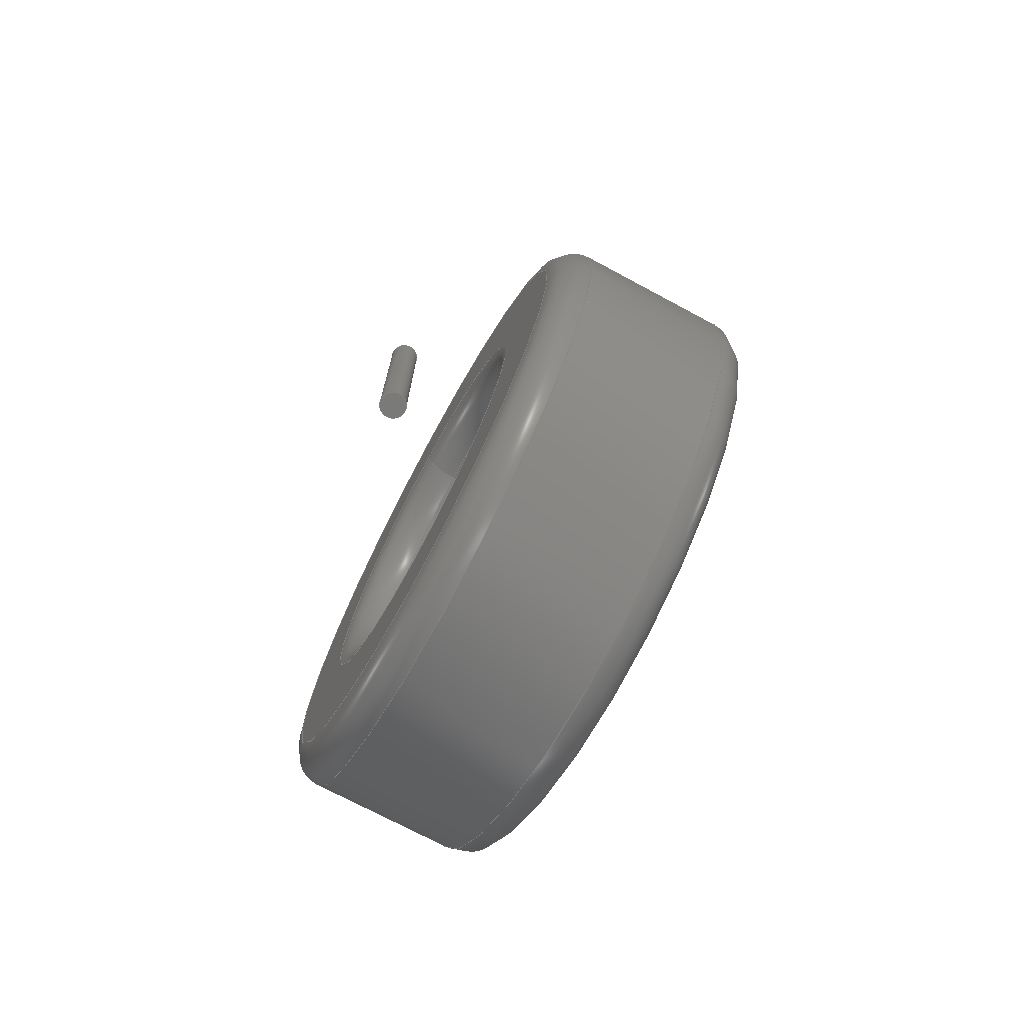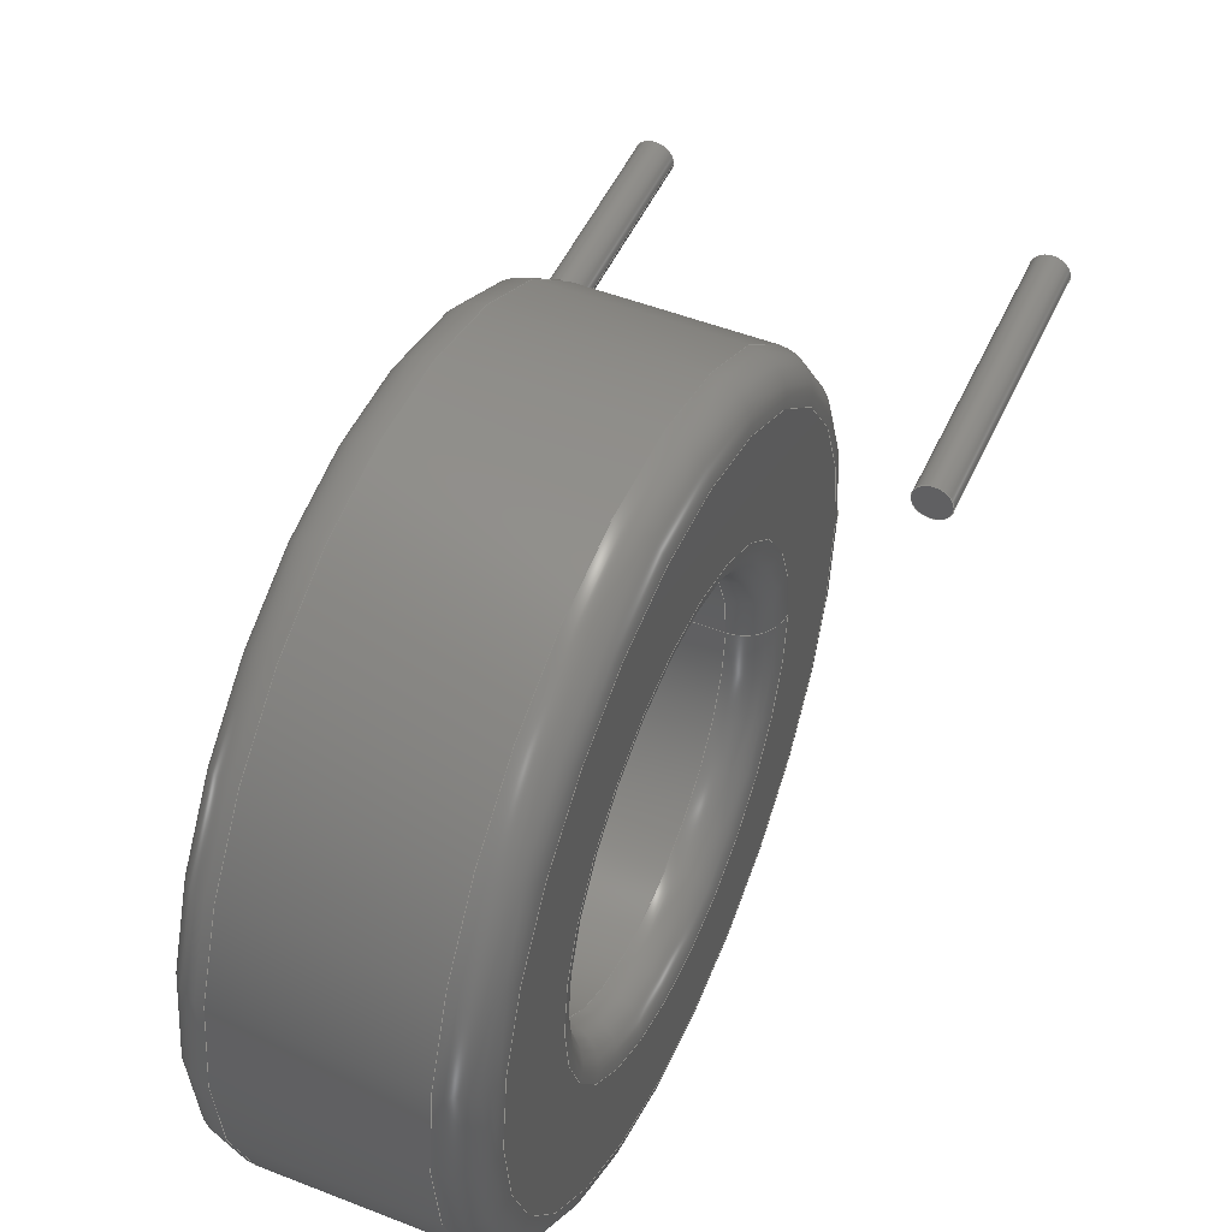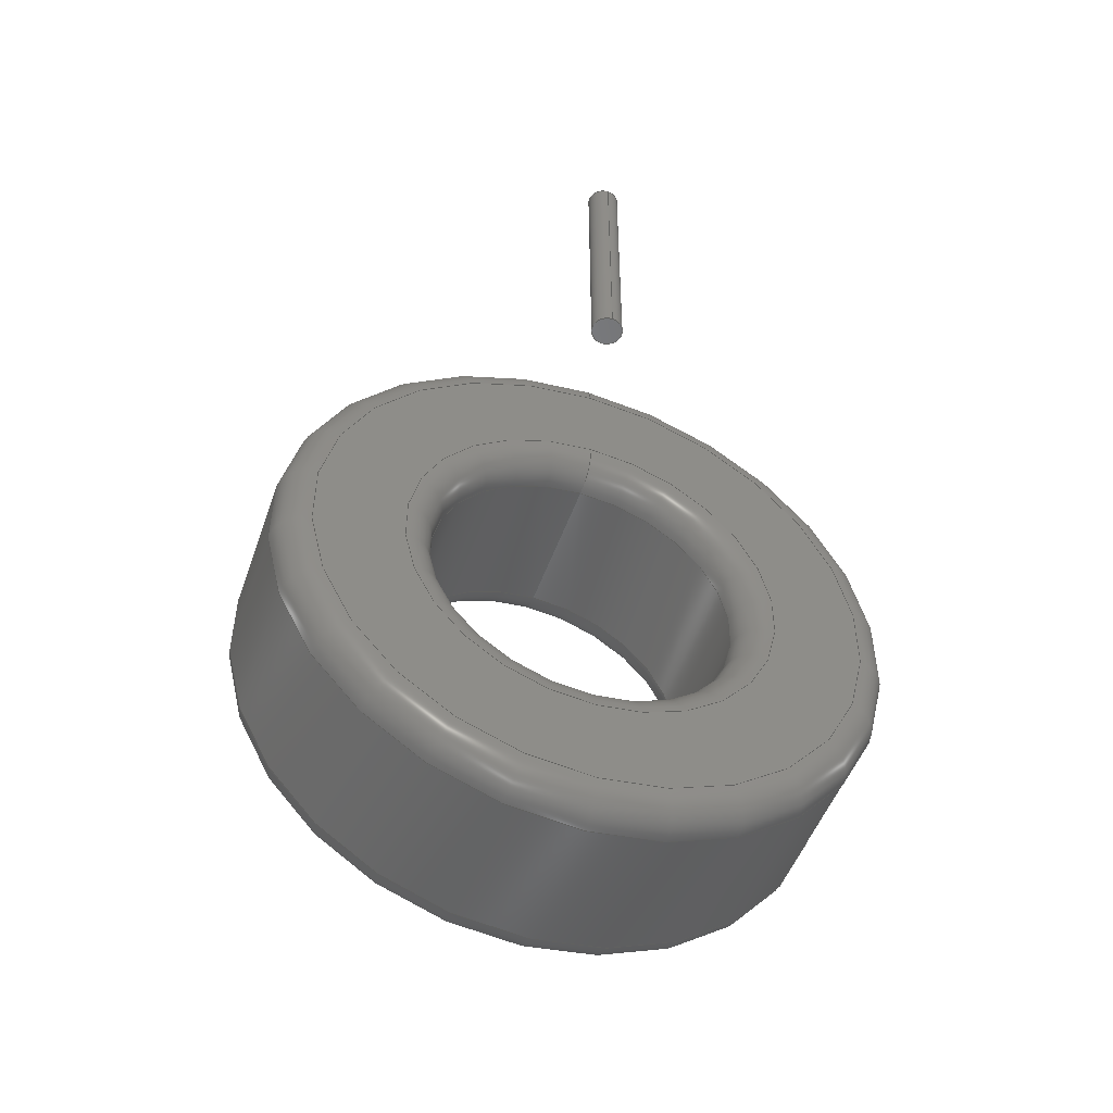
<metadata>
{"format":"step","ext":"step","renderer":"f3d","projection":"perspective","resolution":1024,"background":"white","views":[{"elev":-72.8,"azim":-28.2,"up":"+Y"},{"elev":49.0,"azim":23.6,"up":"+Z"},{"elev":-49.9,"azim":70.9,"up":"+Y"}]}
</metadata>
<code>
ISO-10303-21;
DATA;
#1 = APPLICATION_PROTOCOL_DEFINITION('international standard',
  'automotive_design',2000,#2);
#2 = APPLICATION_CONTEXT(
  'core data for automotive mechanical design processes');
#3 = SHAPE_DEFINITION_REPRESENTATION(#4,#10);
#4 = PRODUCT_DEFINITION_SHAPE('','',#5);
#5 = PRODUCT_DEFINITION('design','',#6,#9);
#6 = PRODUCT_DEFINITION_FORMATION('','',#7);
#7 = PRODUCT('Fusion','Fusion','',(#8));
#8 = PRODUCT_CONTEXT('',#2,'mechanical');
#9 = PRODUCT_DEFINITION_CONTEXT('part definition',#2,'design');
#10 = SHAPE_REPRESENTATION('',(#11,#15,#211,#264),#317);
#11 = AXIS2_PLACEMENT_3D('',#12,#13,#14);
#12 = CARTESIAN_POINT('',(0,0,0));
#13 = DIRECTION('',(0,0,1));
#14 = DIRECTION('',(1,0,-0));
#15 = MANIFOLD_SOLID_BREP('',#16);
#16 = CLOSED_SHELL('',(#17,#50,#76,#102,#122,#142,#168,#194));
#17 = ADVANCED_FACE('',(#18),#45,.T.);
#18 = FACE_BOUND('',#19,.F.);
#19 = EDGE_LOOP('',(#20,#30,#37,#38));
#20 = ORIENTED_EDGE('',*,*,#21,.T.);
#21 = EDGE_CURVE('',#22,#24,#26,.T.);
#22 = VERTEX_POINT('',#23);
#23 = CARTESIAN_POINT('',(0.5,4.75,0));
#24 = VERTEX_POINT('',#25);
#25 = CARTESIAN_POINT('',(2.8,4.75,0));
#26 = LINE('',#27,#28);
#27 = CARTESIAN_POINT('',(0,4.75,0));
#28 = VECTOR('',#29,1);
#29 = DIRECTION('',(1,0,0));
#30 = ORIENTED_EDGE('',*,*,#31,.T.);
#31 = EDGE_CURVE('',#24,#24,#32,.T.);
#32 = CIRCLE('',#33,4.75);
#33 = AXIS2_PLACEMENT_3D('',#34,#35,#36);
#34 = CARTESIAN_POINT('',(2.8,0,0));
#35 = DIRECTION('',(1,0,0));
#36 = DIRECTION('',(0,1,0));
#37 = ORIENTED_EDGE('',*,*,#21,.F.);
#38 = ORIENTED_EDGE('',*,*,#39,.F.);
#39 = EDGE_CURVE('',#22,#22,#40,.T.);
#40 = CIRCLE('',#41,4.75);
#41 = AXIS2_PLACEMENT_3D('',#42,#43,#44);
#42 = CARTESIAN_POINT('',(0.5,0,0));
#43 = DIRECTION('',(1,0,0));
#44 = DIRECTION('',(0,1,0));
#45 = CYLINDRICAL_SURFACE('',#46,4.75);
#46 = AXIS2_PLACEMENT_3D('',#47,#48,#49);
#47 = CARTESIAN_POINT('',(0,0,0));
#48 = DIRECTION('',(-1,-0,-0));
#49 = DIRECTION('',(0,1,0));
#50 = ADVANCED_FACE('',(#51),#71,.T.);
#51 = FACE_BOUND('',#52,.F.);
#52 = EDGE_LOOP('',(#53,#62,#63,#64));
#53 = ORIENTED_EDGE('',*,*,#54,.F.);
#54 = EDGE_CURVE('',#22,#55,#57,.T.);
#55 = VERTEX_POINT('',#56);
#56 = CARTESIAN_POINT('',(0,4.25,0));
#57 = CIRCLE('',#58,0.5);
#58 = AXIS2_PLACEMENT_3D('',#59,#60,#61);
#59 = CARTESIAN_POINT('',(0.5,4.25,0));
#60 = DIRECTION('',(0,-0,1));
#61 = DIRECTION('',(0,1,0));
#62 = ORIENTED_EDGE('',*,*,#39,.T.);
#63 = ORIENTED_EDGE('',*,*,#54,.T.);
#64 = ORIENTED_EDGE('',*,*,#65,.F.);
#65 = EDGE_CURVE('',#55,#55,#66,.T.);
#66 = CIRCLE('',#67,4.25);
#67 = AXIS2_PLACEMENT_3D('',#68,#69,#70);
#68 = CARTESIAN_POINT('',(0,0,0));
#69 = DIRECTION('',(1,0,0));
#70 = DIRECTION('',(0,1,0));
#71 = TOROIDAL_SURFACE('',#72,4.25,0.5);
#72 = AXIS2_PLACEMENT_3D('',#73,#74,#75);
#73 = CARTESIAN_POINT('',(0.5,0,0));
#74 = DIRECTION('',(-1,0,0));
#75 = DIRECTION('',(0,1,0));
#76 = ADVANCED_FACE('',(#77),#97,.T.);
#77 = FACE_BOUND('',#78,.T.);
#78 = EDGE_LOOP('',(#79,#88,#89,#90));
#79 = ORIENTED_EDGE('',*,*,#80,.F.);
#80 = EDGE_CURVE('',#24,#81,#83,.T.);
#81 = VERTEX_POINT('',#82);
#82 = CARTESIAN_POINT('',(3.3,4.25,0));
#83 = CIRCLE('',#84,0.5);
#84 = AXIS2_PLACEMENT_3D('',#85,#86,#87);
#85 = CARTESIAN_POINT('',(2.8,4.25,0));
#86 = DIRECTION('',(0,0,-1));
#87 = DIRECTION('',(0,1,0));
#88 = ORIENTED_EDGE('',*,*,#31,.T.);
#89 = ORIENTED_EDGE('',*,*,#80,.T.);
#90 = ORIENTED_EDGE('',*,*,#91,.F.);
#91 = EDGE_CURVE('',#81,#81,#92,.T.);
#92 = CIRCLE('',#93,4.25);
#93 = AXIS2_PLACEMENT_3D('',#94,#95,#96);
#94 = CARTESIAN_POINT('',(3.3,0,0));
#95 = DIRECTION('',(1,0,0));
#96 = DIRECTION('',(0,1,0));
#97 = TOROIDAL_SURFACE('',#98,4.25,0.5);
#98 = AXIS2_PLACEMENT_3D('',#99,#100,#101);
#99 = CARTESIAN_POINT('',(2.8,0,0));
#100 = DIRECTION('',(1,0,0));
#101 = DIRECTION('',(0,1,0));
#102 = ADVANCED_FACE('',(#103,#106),#117,.F.);
#103 = FACE_BOUND('',#104,.F.);
#104 = EDGE_LOOP('',(#105));
#105 = ORIENTED_EDGE('',*,*,#65,.T.);
#106 = FACE_BOUND('',#107,.F.);
#107 = EDGE_LOOP('',(#108));
#108 = ORIENTED_EDGE('',*,*,#109,.F.);
#109 = EDGE_CURVE('',#110,#110,#112,.T.);
#110 = VERTEX_POINT('',#111);
#111 = CARTESIAN_POINT('',(0,2.875,0));
#112 = CIRCLE('',#113,2.875);
#113 = AXIS2_PLACEMENT_3D('',#114,#115,#116);
#114 = CARTESIAN_POINT('',(0,0,0));
#115 = DIRECTION('',(1,0,0));
#116 = DIRECTION('',(0,1,0));
#117 = PLANE('',#118);
#118 = AXIS2_PLACEMENT_3D('',#119,#120,#121);
#119 = CARTESIAN_POINT('',(0,-3.838e-16,6.265e-17));
#120 = DIRECTION('',(1,0,0));
#121 = DIRECTION('',(0,0,1));
#122 = ADVANCED_FACE('',(#123,#126),#137,.T.);
#123 = FACE_BOUND('',#124,.T.);
#124 = EDGE_LOOP('',(#125));
#125 = ORIENTED_EDGE('',*,*,#91,.T.);
#126 = FACE_BOUND('',#127,.T.);
#127 = EDGE_LOOP('',(#128));
#128 = ORIENTED_EDGE('',*,*,#129,.F.);
#129 = EDGE_CURVE('',#130,#130,#132,.T.);
#130 = VERTEX_POINT('',#131);
#131 = CARTESIAN_POINT('',(3.3,2.875,0));
#132 = CIRCLE('',#133,2.875);
#133 = AXIS2_PLACEMENT_3D('',#134,#135,#136);
#134 = CARTESIAN_POINT('',(3.3,0,0));
#135 = DIRECTION('',(1,0,0));
#136 = DIRECTION('',(0,1,0));
#137 = PLANE('',#138);
#138 = AXIS2_PLACEMENT_3D('',#139,#140,#141);
#139 = CARTESIAN_POINT('',(3.3,-3.838e-16,6.265e-17));
#140 = DIRECTION('',(1,0,0));
#141 = DIRECTION('',(0,0,1));
#142 = ADVANCED_FACE('',(#143),#163,.T.);
#143 = FACE_BOUND('',#144,.T.);
#144 = EDGE_LOOP('',(#145,#154,#161,#162));
#145 = ORIENTED_EDGE('',*,*,#146,.F.);
#146 = EDGE_CURVE('',#147,#110,#149,.T.);
#147 = VERTEX_POINT('',#148);
#148 = CARTESIAN_POINT('',(0.5,2.375,0));
#149 = CIRCLE('',#150,0.5);
#150 = AXIS2_PLACEMENT_3D('',#151,#152,#153);
#151 = CARTESIAN_POINT('',(0.5,2.875,0));
#152 = DIRECTION('',(0,0,-1));
#153 = DIRECTION('',(0,1,0));
#154 = ORIENTED_EDGE('',*,*,#155,.T.);
#155 = EDGE_CURVE('',#147,#147,#156,.T.);
#156 = CIRCLE('',#157,2.375);
#157 = AXIS2_PLACEMENT_3D('',#158,#159,#160);
#158 = CARTESIAN_POINT('',(0.5,0,0));
#159 = DIRECTION('',(1,0,0));
#160 = DIRECTION('',(0,1,0));
#161 = ORIENTED_EDGE('',*,*,#146,.T.);
#162 = ORIENTED_EDGE('',*,*,#109,.F.);
#163 = TOROIDAL_SURFACE('',#164,2.875,0.5);
#164 = AXIS2_PLACEMENT_3D('',#165,#166,#167);
#165 = CARTESIAN_POINT('',(0.5,0,0));
#166 = DIRECTION('',(1,0,0));
#167 = DIRECTION('',(0,1,0));
#168 = ADVANCED_FACE('',(#169),#189,.T.);
#169 = FACE_BOUND('',#170,.F.);
#170 = EDGE_LOOP('',(#171,#180,#187,#188));
#171 = ORIENTED_EDGE('',*,*,#172,.F.);
#172 = EDGE_CURVE('',#173,#130,#175,.T.);
#173 = VERTEX_POINT('',#174);
#174 = CARTESIAN_POINT('',(2.8,2.375,0));
#175 = CIRCLE('',#176,0.5);
#176 = AXIS2_PLACEMENT_3D('',#177,#178,#179);
#177 = CARTESIAN_POINT('',(2.8,2.875,0));
#178 = DIRECTION('',(0,-0,1));
#179 = DIRECTION('',(0,1,0));
#180 = ORIENTED_EDGE('',*,*,#181,.T.);
#181 = EDGE_CURVE('',#173,#173,#182,.T.);
#182 = CIRCLE('',#183,2.375);
#183 = AXIS2_PLACEMENT_3D('',#184,#185,#186);
#184 = CARTESIAN_POINT('',(2.8,0,0));
#185 = DIRECTION('',(1,0,0));
#186 = DIRECTION('',(0,1,0));
#187 = ORIENTED_EDGE('',*,*,#172,.T.);
#188 = ORIENTED_EDGE('',*,*,#129,.F.);
#189 = TOROIDAL_SURFACE('',#190,2.875,0.5);
#190 = AXIS2_PLACEMENT_3D('',#191,#192,#193);
#191 = CARTESIAN_POINT('',(2.8,0,0));
#192 = DIRECTION('',(-1,0,0));
#193 = DIRECTION('',(0,1,0));
#194 = ADVANCED_FACE('',(#195),#206,.F.);
#195 = FACE_BOUND('',#196,.T.);
#196 = EDGE_LOOP('',(#197,#203,#204,#205));
#197 = ORIENTED_EDGE('',*,*,#198,.T.);
#198 = EDGE_CURVE('',#147,#173,#199,.T.);
#199 = LINE('',#200,#201);
#200 = CARTESIAN_POINT('',(0,2.375,0));
#201 = VECTOR('',#202,1);
#202 = DIRECTION('',(1,0,0));
#203 = ORIENTED_EDGE('',*,*,#181,.T.);
#204 = ORIENTED_EDGE('',*,*,#198,.F.);
#205 = ORIENTED_EDGE('',*,*,#155,.F.);
#206 = CYLINDRICAL_SURFACE('',#207,2.375);
#207 = AXIS2_PLACEMENT_3D('',#208,#209,#210);
#208 = CARTESIAN_POINT('',(0,0,0));
#209 = DIRECTION('',(-1,-0,-0));
#210 = DIRECTION('',(0,1,0));
#211 = MANIFOLD_SOLID_BREP('',#212);
#212 = CLOSED_SHELL('',(#213,#246,#255));
#213 = ADVANCED_FACE('',(#214),#241,.T.);
#214 = FACE_BOUND('',#215,.T.);
#215 = EDGE_LOOP('',(#216,#226,#233,#234));
#216 = ORIENTED_EDGE('',*,*,#217,.T.);
#217 = EDGE_CURVE('',#218,#220,#222,.T.);
#218 = VERTEX_POINT('',#219);
#219 = CARTESIAN_POINT('',(-0.6,5,0));
#220 = VERTEX_POINT('',#221);
#221 = CARTESIAN_POINT('',(-0.6,9,-8.882e-16));
#222 = LINE('',#223,#224);
#223 = CARTESIAN_POINT('',(-0.6,5,0));
#224 = VECTOR('',#225,1);
#225 = DIRECTION('',(0,1,-2.22e-16));
#226 = ORIENTED_EDGE('',*,*,#227,.T.);
#227 = EDGE_CURVE('',#220,#220,#228,.T.);
#228 = CIRCLE('',#229,0.25);
#229 = AXIS2_PLACEMENT_3D('',#230,#231,#232);
#230 = CARTESIAN_POINT('',(-0.85,9,-8.882e-16));
#231 = DIRECTION('',(0,-1,2.22e-16));
#232 = DIRECTION('',(1,0,0));
#233 = ORIENTED_EDGE('',*,*,#217,.F.);
#234 = ORIENTED_EDGE('',*,*,#235,.F.);
#235 = EDGE_CURVE('',#218,#218,#236,.T.);
#236 = CIRCLE('',#237,0.25);
#237 = AXIS2_PLACEMENT_3D('',#238,#239,#240);
#238 = CARTESIAN_POINT('',(-0.85,5,0));
#239 = DIRECTION('',(0,-1,2.22e-16));
#240 = DIRECTION('',(1,0,0));
#241 = CYLINDRICAL_SURFACE('',#242,0.25);
#242 = AXIS2_PLACEMENT_3D('',#243,#244,#245);
#243 = CARTESIAN_POINT('',(-0.85,5,0));
#244 = DIRECTION('',(0,-1,2.22e-16));
#245 = DIRECTION('',(1,0,0));
#246 = ADVANCED_FACE('',(#247),#250,.F.);
#247 = FACE_BOUND('',#248,.T.);
#248 = EDGE_LOOP('',(#249));
#249 = ORIENTED_EDGE('',*,*,#235,.T.);
#250 = PLANE('',#251);
#251 = AXIS2_PLACEMENT_3D('',#252,#253,#254);
#252 = CARTESIAN_POINT('',(1.65,5,2.161e-17));
#253 = DIRECTION('',(5.233e-33,1,1.962e-31));
#254 = DIRECTION('',(0,-1.962e-31,1));
#255 = ADVANCED_FACE('',(#256),#259,.T.);
#256 = FACE_BOUND('',#257,.F.);
#257 = EDGE_LOOP('',(#258));
#258 = ORIENTED_EDGE('',*,*,#227,.T.);
#259 = PLANE('',#260);
#260 = AXIS2_PLACEMENT_3D('',#261,#262,#263);
#261 = CARTESIAN_POINT('',(1.65,9,-8.666e-16));
#262 = DIRECTION('',(5.233e-33,1,1.962e-31));
#263 = DIRECTION('',(0,-1.962e-31,1));
#264 = MANIFOLD_SOLID_BREP('',#265);
#265 = CLOSED_SHELL('',(#266,#299,#308));
#266 = ADVANCED_FACE('',(#267),#294,.T.);
#267 = FACE_BOUND('',#268,.T.);
#268 = EDGE_LOOP('',(#269,#279,#286,#287));
#269 = ORIENTED_EDGE('',*,*,#270,.T.);
#270 = EDGE_CURVE('',#271,#273,#275,.T.);
#271 = VERTEX_POINT('',#272);
#272 = CARTESIAN_POINT('',(4.4,5,0));
#273 = VERTEX_POINT('',#274);
#274 = CARTESIAN_POINT('',(4.4,9,-8.882e-16));
#275 = LINE('',#276,#277);
#276 = CARTESIAN_POINT('',(4.4,5,0));
#277 = VECTOR('',#278,1);
#278 = DIRECTION('',(0,1,-2.22e-16));
#279 = ORIENTED_EDGE('',*,*,#280,.T.);
#280 = EDGE_CURVE('',#273,#273,#281,.T.);
#281 = CIRCLE('',#282,0.25);
#282 = AXIS2_PLACEMENT_3D('',#283,#284,#285);
#283 = CARTESIAN_POINT('',(4.15,9,-8.882e-16));
#284 = DIRECTION('',(0,-1,2.22e-16));
#285 = DIRECTION('',(1,0,0));
#286 = ORIENTED_EDGE('',*,*,#270,.F.);
#287 = ORIENTED_EDGE('',*,*,#288,.F.);
#288 = EDGE_CURVE('',#271,#271,#289,.T.);
#289 = CIRCLE('',#290,0.25);
#290 = AXIS2_PLACEMENT_3D('',#291,#292,#293);
#291 = CARTESIAN_POINT('',(4.15,5,0));
#292 = DIRECTION('',(0,-1,2.22e-16));
#293 = DIRECTION('',(1,0,0));
#294 = CYLINDRICAL_SURFACE('',#295,0.25);
#295 = AXIS2_PLACEMENT_3D('',#296,#297,#298);
#296 = CARTESIAN_POINT('',(4.15,5,0));
#297 = DIRECTION('',(0,-1,2.22e-16));
#298 = DIRECTION('',(1,0,0));
#299 = ADVANCED_FACE('',(#300),#303,.F.);
#300 = FACE_BOUND('',#301,.T.);
#301 = EDGE_LOOP('',(#302));
#302 = ORIENTED_EDGE('',*,*,#288,.T.);
#303 = PLANE('',#304);
#304 = AXIS2_PLACEMENT_3D('',#305,#306,#307);
#305 = CARTESIAN_POINT('',(1.65,5,2.161e-17));
#306 = DIRECTION('',(5.233e-33,1,1.962e-31));
#307 = DIRECTION('',(0,-1.962e-31,1));
#308 = ADVANCED_FACE('',(#309),#312,.T.);
#309 = FACE_BOUND('',#310,.F.);
#310 = EDGE_LOOP('',(#311));
#311 = ORIENTED_EDGE('',*,*,#280,.T.);
#312 = PLANE('',#313);
#313 = AXIS2_PLACEMENT_3D('',#314,#315,#316);
#314 = CARTESIAN_POINT('',(1.65,9,-8.666e-16));
#315 = DIRECTION('',(5.233e-33,1,1.962e-31));
#316 = DIRECTION('',(0,-1.962e-31,1));
#317 = ( GEOMETRIC_REPRESENTATION_CONTEXT(3) 
GLOBAL_UNCERTAINTY_ASSIGNED_CONTEXT((#321)) GLOBAL_UNIT_ASSIGNED_CONTEXT
((#318,#319,#320)) REPRESENTATION_CONTEXT('Context #1',
  '3D Context with UNIT and UNCERTAINTY') );
#318 = ( LENGTH_UNIT() NAMED_UNIT(*) SI_UNIT(.MILLI.,.METRE.) );
#319 = ( NAMED_UNIT(*) PLANE_ANGLE_UNIT() SI_UNIT($,.RADIAN.) );
#320 = ( NAMED_UNIT(*) SI_UNIT($,.STERADIAN.) SOLID_ANGLE_UNIT() );
#321 = UNCERTAINTY_MEASURE_WITH_UNIT(LENGTH_MEASURE(1e-07),#318,
  'distance_accuracy_value','confusion accuracy');
#322 = PRODUCT_RELATED_PRODUCT_CATEGORY('part',$,(#7));
#323 = MECHANICAL_DESIGN_GEOMETRIC_PRESENTATION_REPRESENTATION('',(#324,
    #335,#344),#317);
#324 = STYLED_ITEM('color',(#325),#15);
#325 = PRESENTATION_STYLE_ASSIGNMENT((#326,#332));
#326 = SURFACE_STYLE_USAGE(.BOTH.,#327);
#327 = SURFACE_SIDE_STYLE('',(#328));
#328 = SURFACE_STYLE_FILL_AREA(#329);
#329 = FILL_AREA_STYLE('',(#330));
#330 = FILL_AREA_STYLE_COLOUR('',#331);
#331 = COLOUR_RGB('',0.8,0.8,0.8);
#332 = CURVE_STYLE('',#333,POSITIVE_LENGTH_MEASURE(0.1),#334);
#333 = DRAUGHTING_PRE_DEFINED_CURVE_FONT('continuous');
#334 = COLOUR_RGB('',0.09804,0.09804,
  0.09804);
#335 = STYLED_ITEM('color',(#336),#211);
#336 = PRESENTATION_STYLE_ASSIGNMENT((#337,#342));
#337 = SURFACE_STYLE_USAGE(.BOTH.,#338);
#338 = SURFACE_SIDE_STYLE('',(#339));
#339 = SURFACE_STYLE_FILL_AREA(#340);
#340 = FILL_AREA_STYLE('',(#341));
#341 = FILL_AREA_STYLE_COLOUR('',#331);
#342 = CURVE_STYLE('',#343,POSITIVE_LENGTH_MEASURE(0.1),#334);
#343 = DRAUGHTING_PRE_DEFINED_CURVE_FONT('continuous');
#344 = STYLED_ITEM('color',(#345),#264);
#345 = PRESENTATION_STYLE_ASSIGNMENT((#346,#351));
#346 = SURFACE_STYLE_USAGE(.BOTH.,#347);
#347 = SURFACE_SIDE_STYLE('',(#348));
#348 = SURFACE_STYLE_FILL_AREA(#349);
#349 = FILL_AREA_STYLE('',(#350));
#350 = FILL_AREA_STYLE_COLOUR('',#331);
#351 = CURVE_STYLE('',#352,POSITIVE_LENGTH_MEASURE(0.1),#334);
#352 = DRAUGHTING_PRE_DEFINED_CURVE_FONT('continuous');
ENDSEC;
END-ISO-10303-21;

</code>
